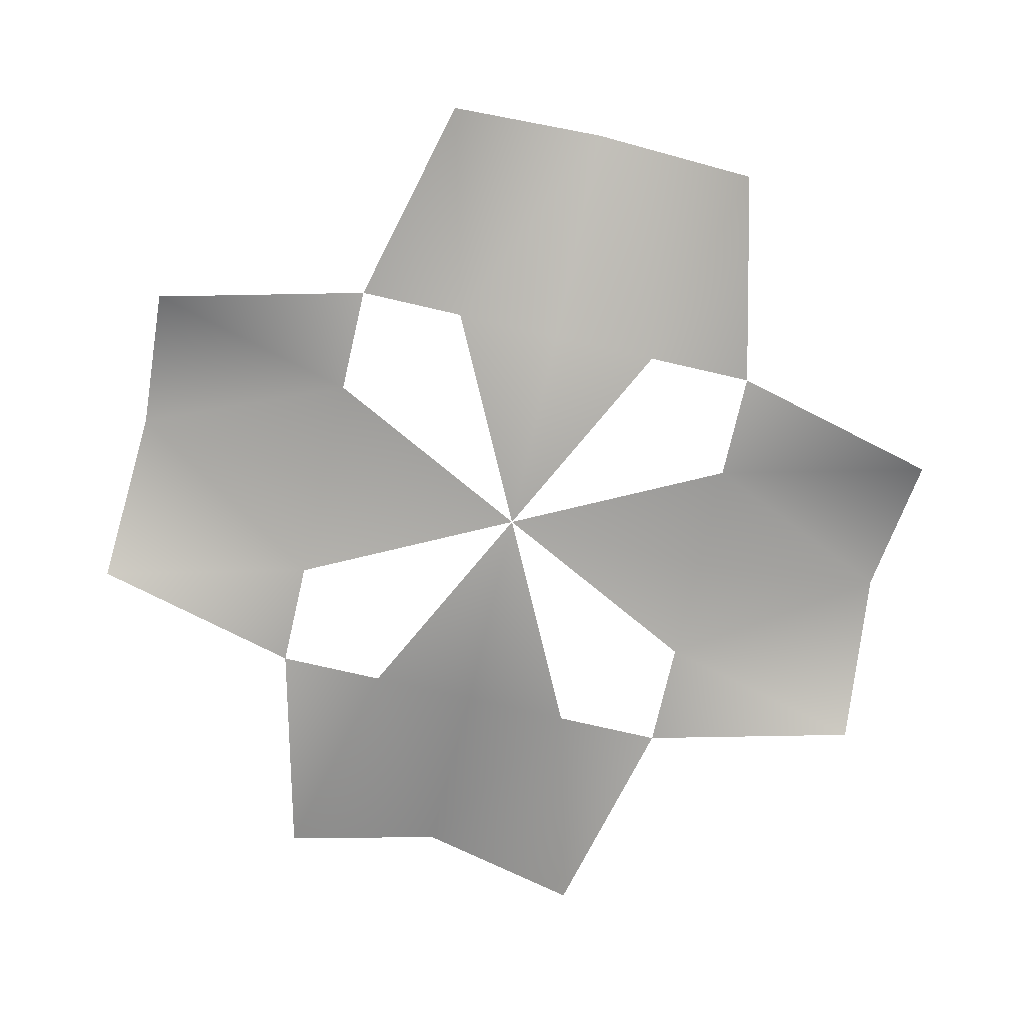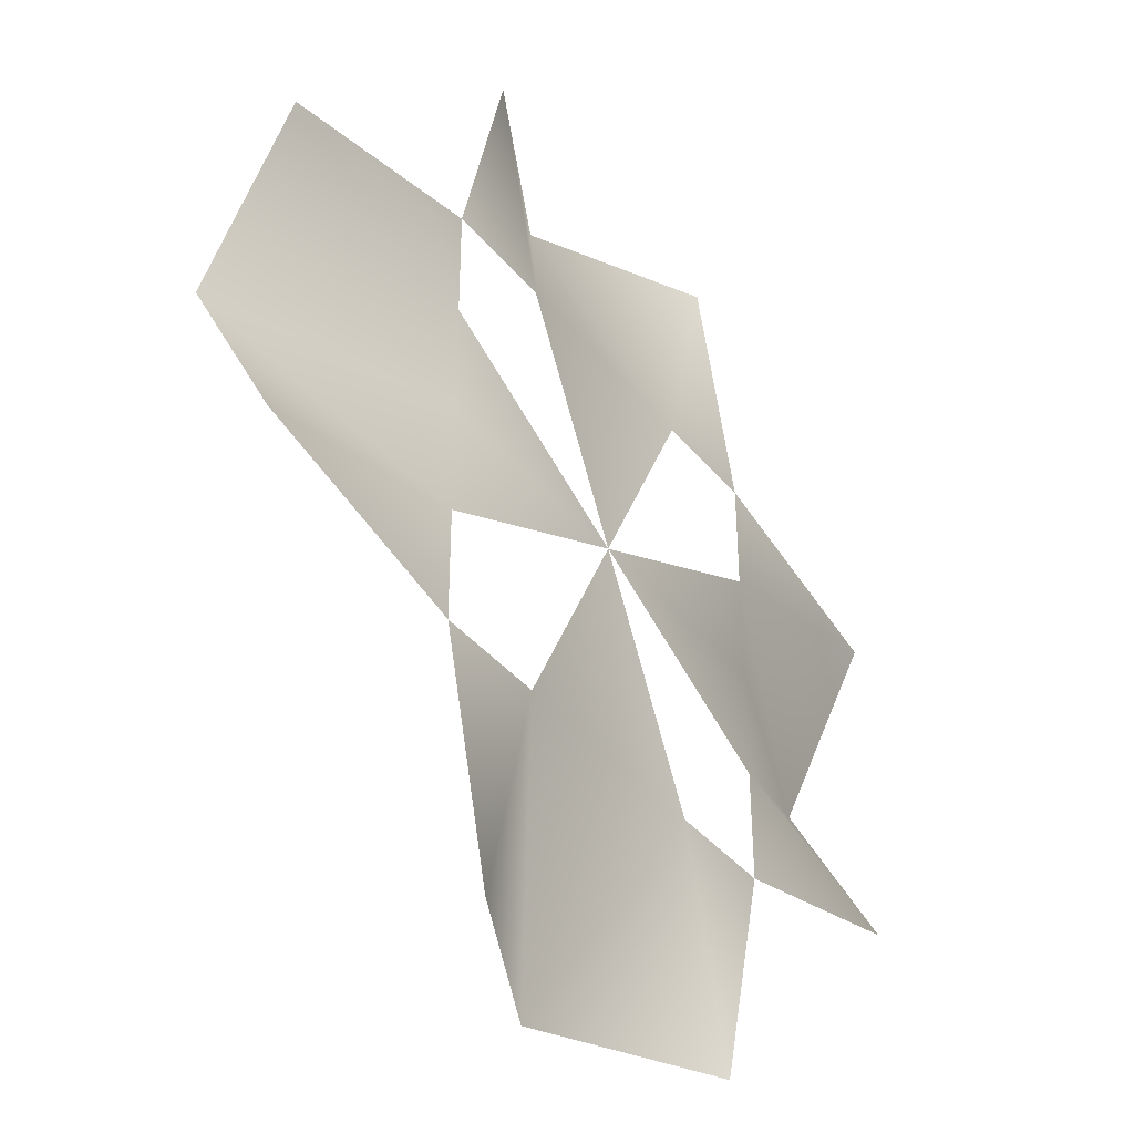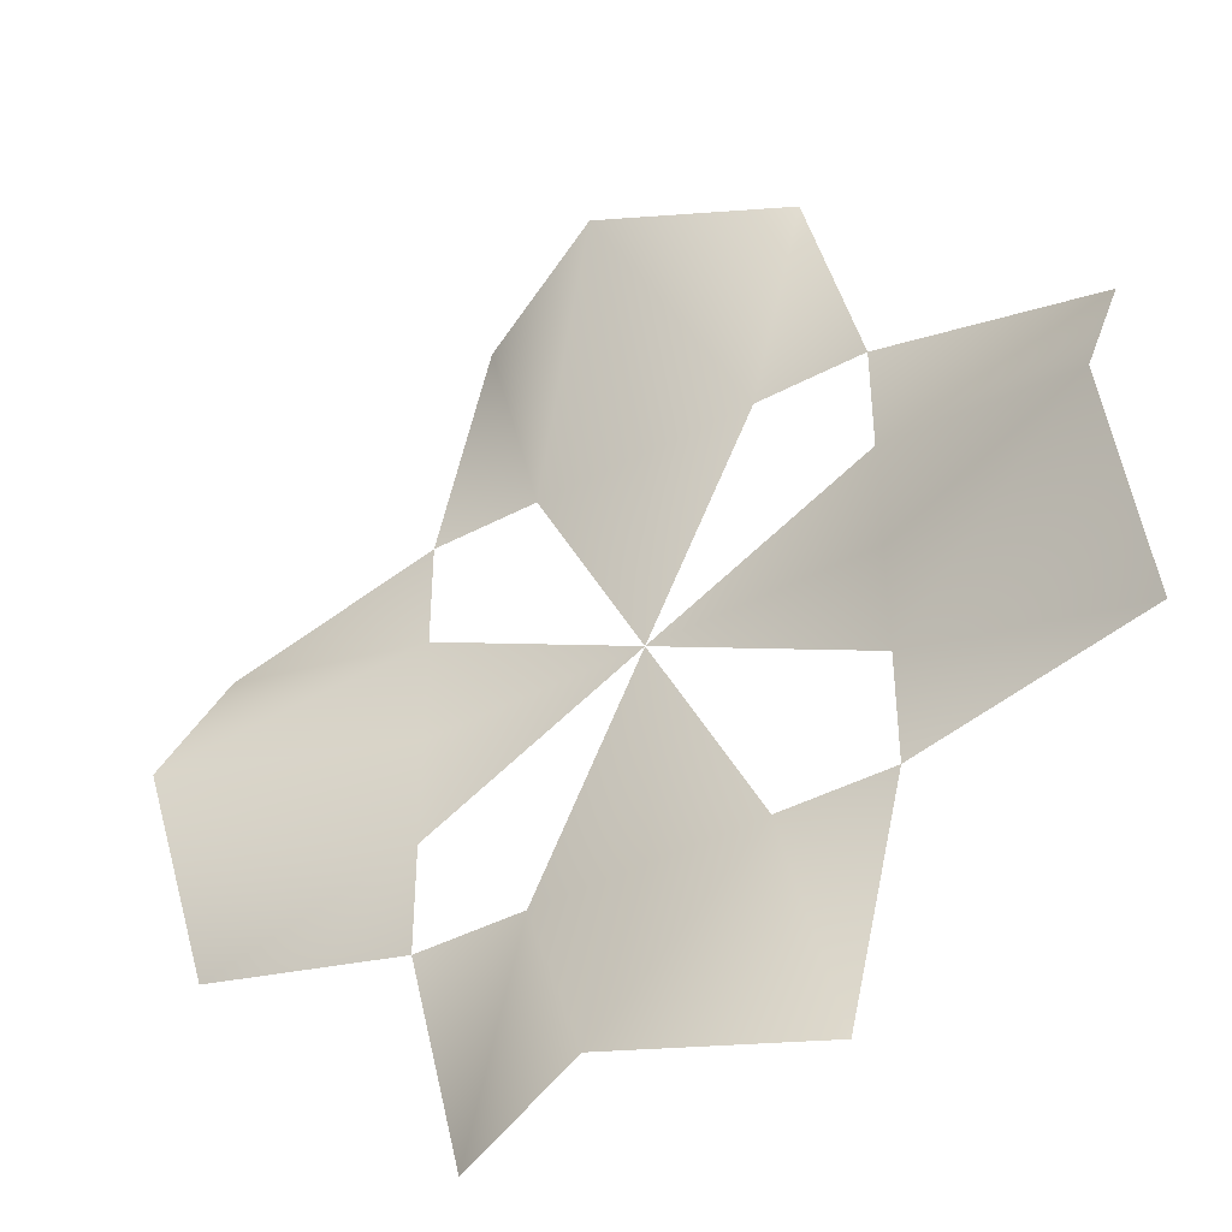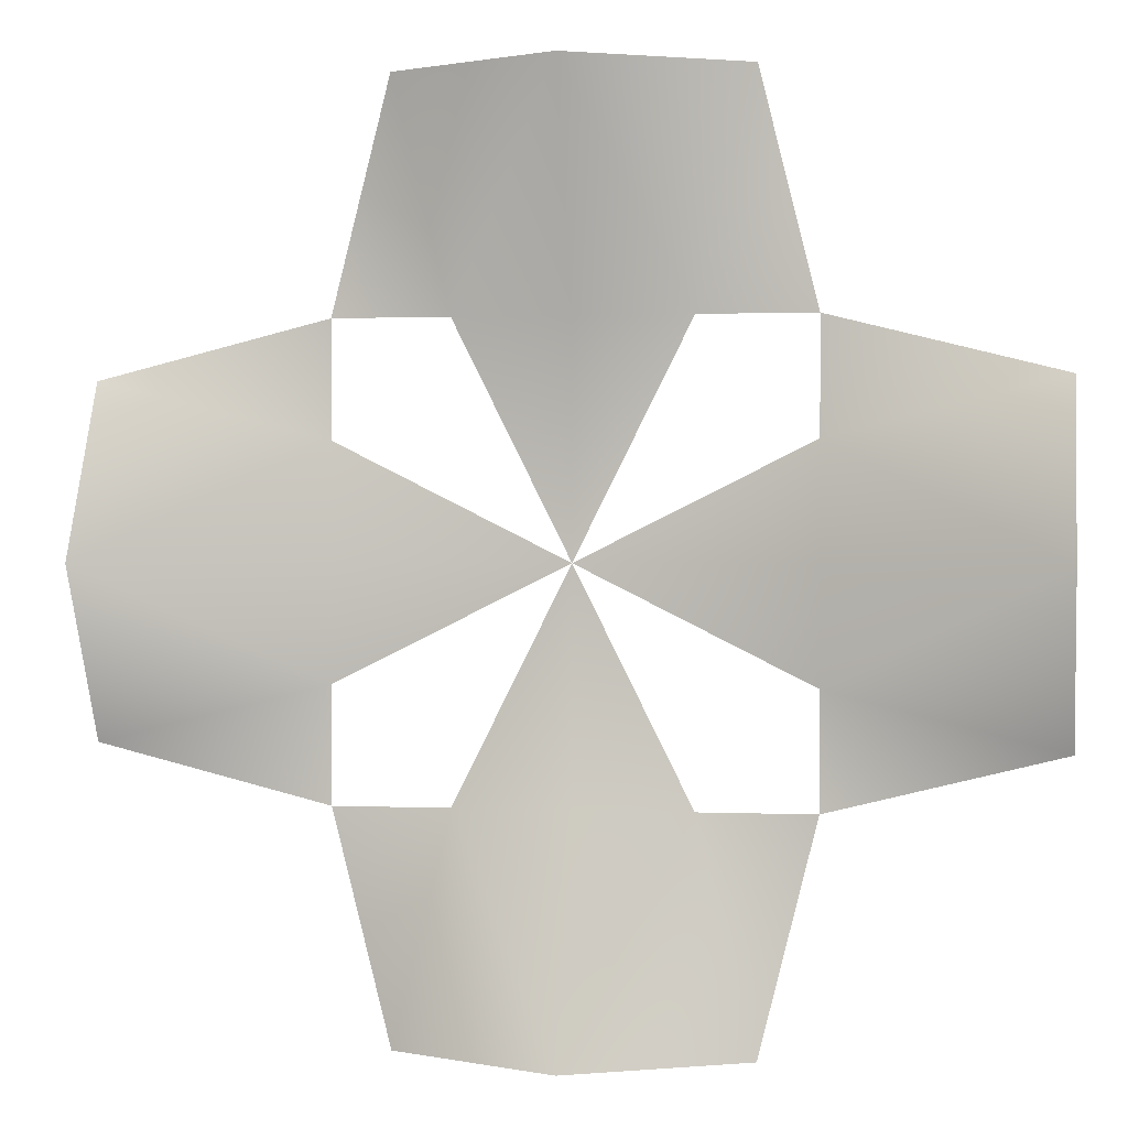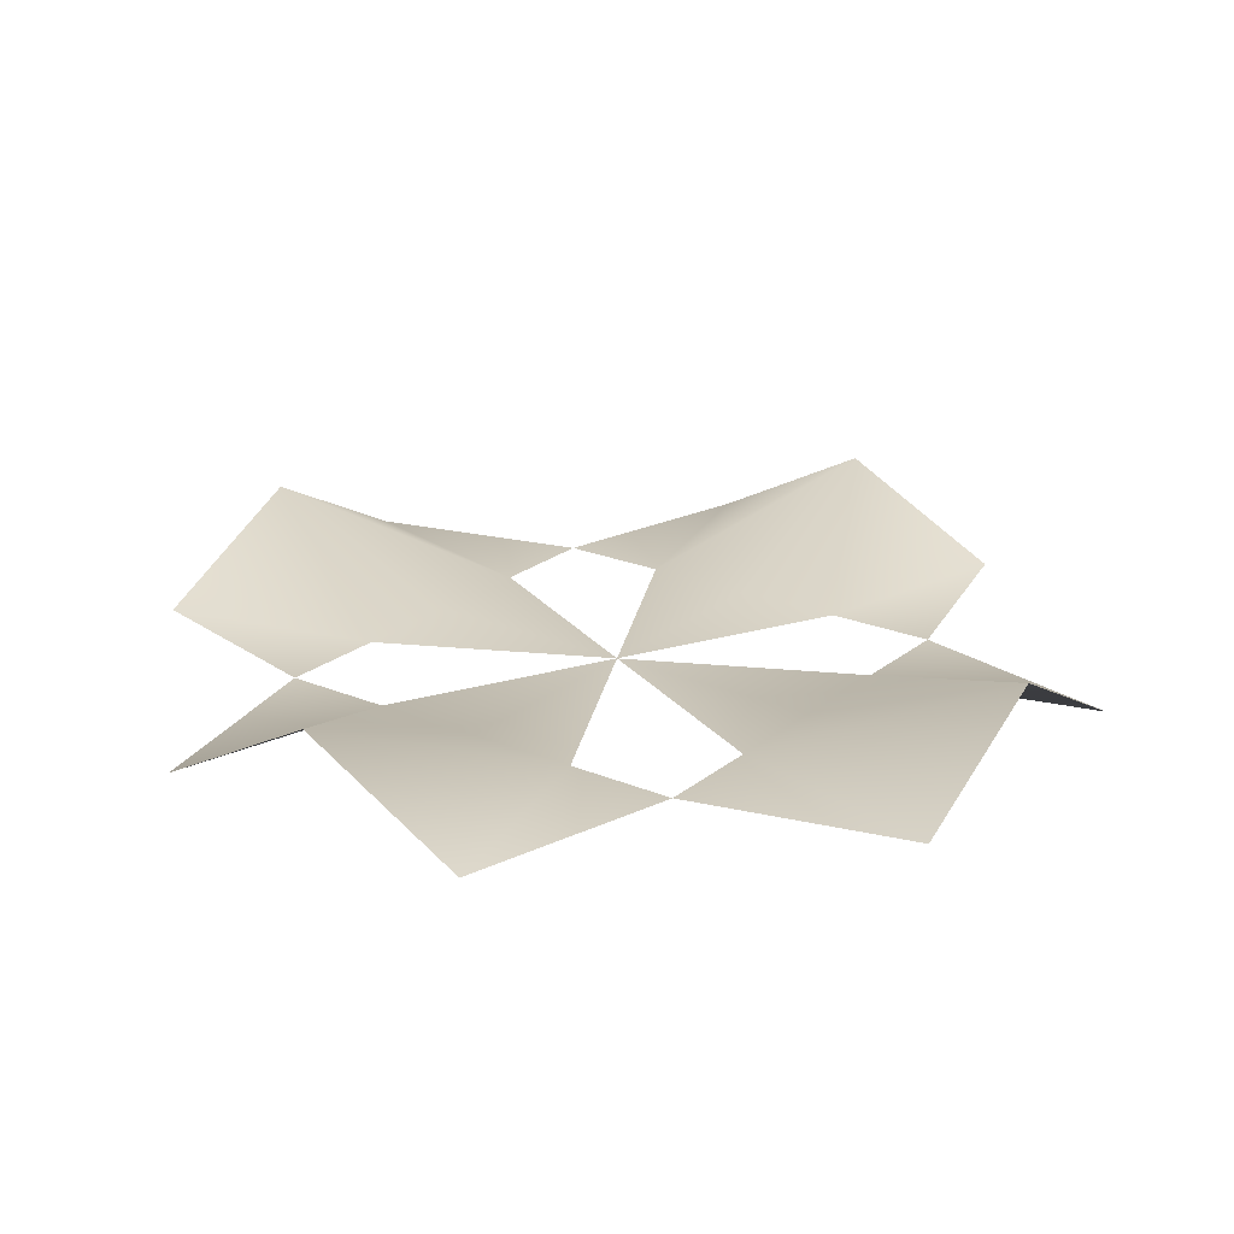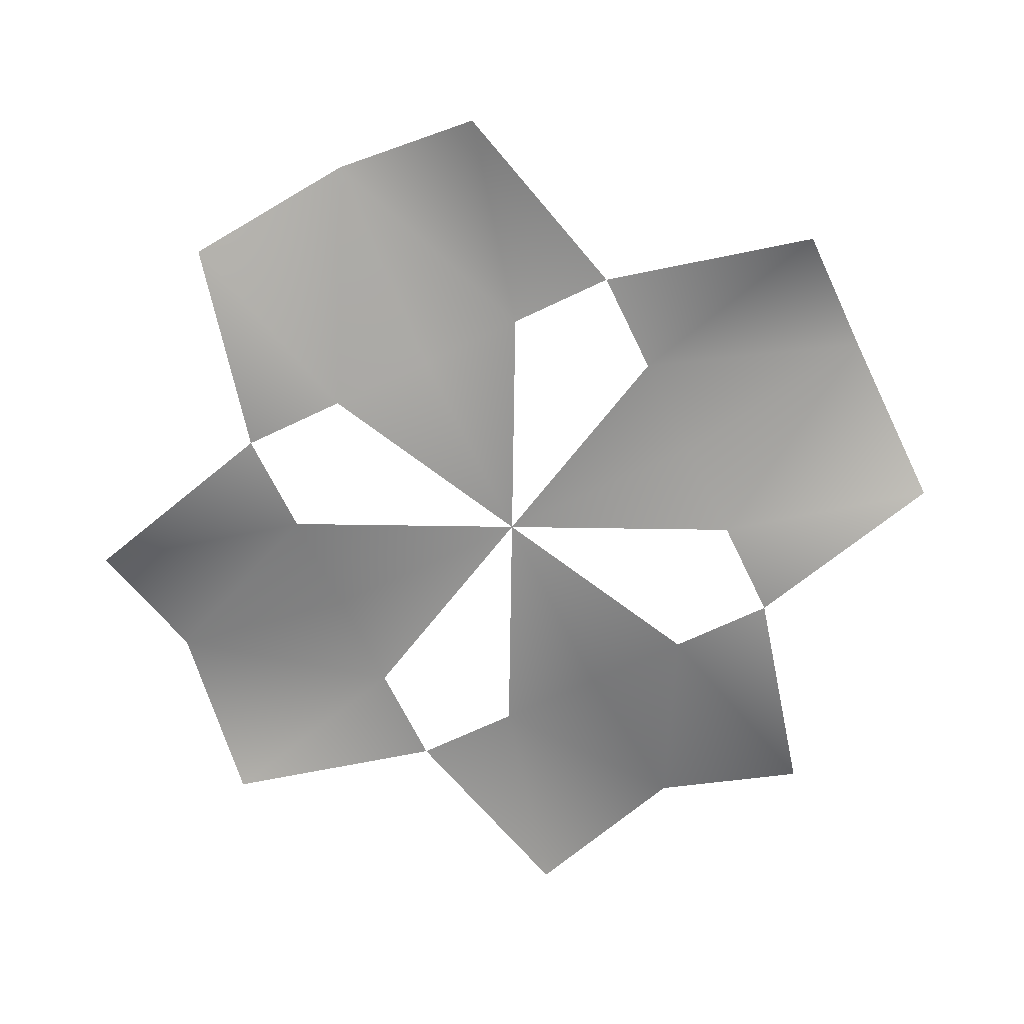
<metadata>
{"format":"obj","ext":"obj","renderer":"f3d","projection":"perspective","resolution":1024,"background":"white","views":[{"elev":-74.8,"azim":77.0,"up":"+Y"},{"elev":-39.4,"azim":-55.0,"up":"+Z"},{"elev":-42.0,"azim":-147.2,"up":"+Z"},{"elev":1.0,"azim":-170.5,"up":"+Z"},{"elev":22.0,"azim":126.2,"up":"+Y"},{"elev":-66.8,"azim":-64.3,"up":"+Y"}]}
</metadata>
<code>
v  0 4.546 -20
v  0 0.6 -10
v  5 0.6 -10
v  -5 0.6 -10
v  -0 0.6 -0
v  7.5 0.6 -20
v  -7.5 0.6 -20
v  -10 0.6 -10
v  10 0.6 -10
v  20 4.546 0
v  10 0.6 -0
v  10 0.6 5
v  10 0.6 -5
v  20 0.6 7.5
v  20 0.6 -7.5
v  10 0.6 10
v  0 4.546 20
v  0 0.6 10
v  -5 0.6 10
v  5 0.6 10
v  -7.5 0.6 20
v  7.5 0.6 20
v  -10 0.6 10
v  -20 4.546 -0
v  -10 0.6 -0
v  -10 0.6 -5
v  -10 0.6 5
v  -20 0.6 -7.5
v  -20 0.6 7.5
o Paths02
g Paths02
f 1 2 3
f 4 5 2
f 1 3 6
f 4 7 8
f 4 1 7
f 3 9 6
f 1 4 2
f 5 3 2
f 10 11 12
f 13 5 11
f 10 12 14
f 13 15 9
f 13 10 15
f 12 16 14
f 10 13 11
f 5 12 11
f 17 18 19
f 20 5 18
f 17 19 21
f 20 22 16
f 20 17 22
f 19 23 21
f 17 20 18
f 5 19 18
f 24 25 26
f 27 5 25
f 24 26 28
f 27 29 23
f 27 24 29
f 26 8 28
f 24 27 25
f 5 26 25

</code>
